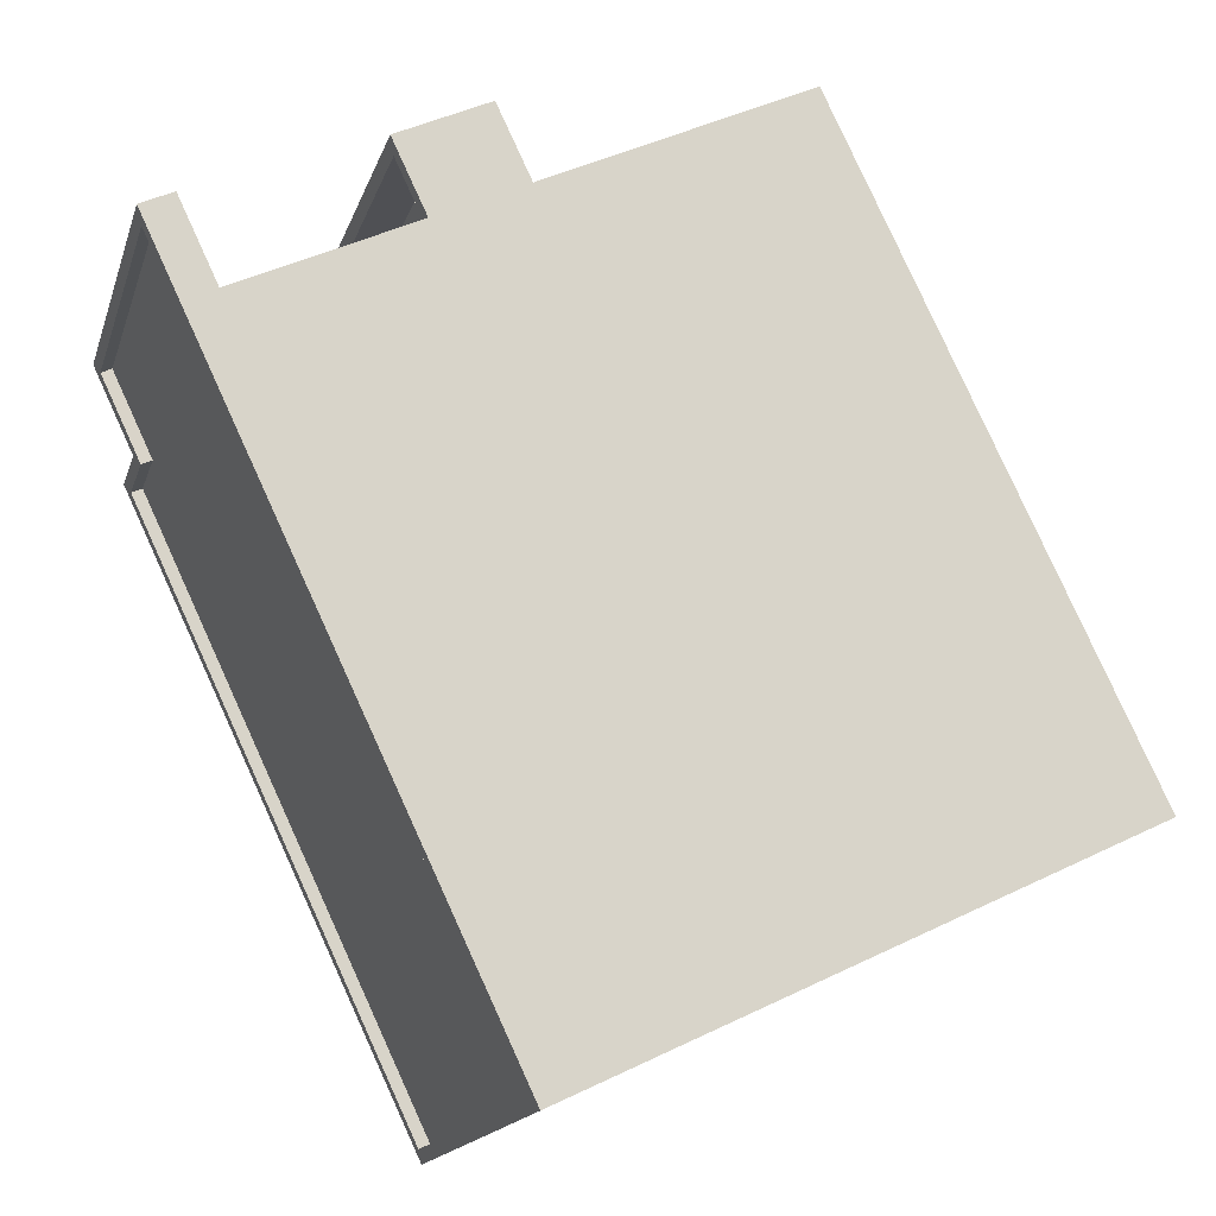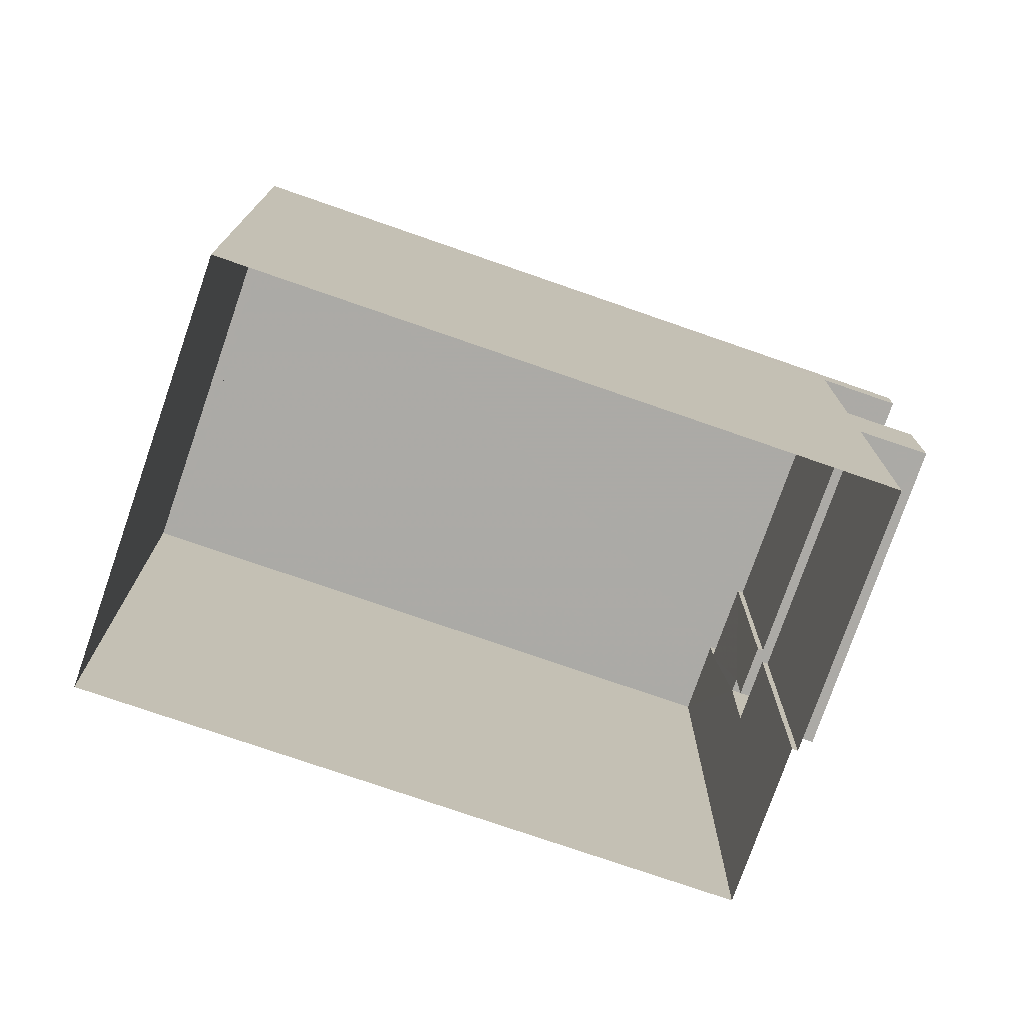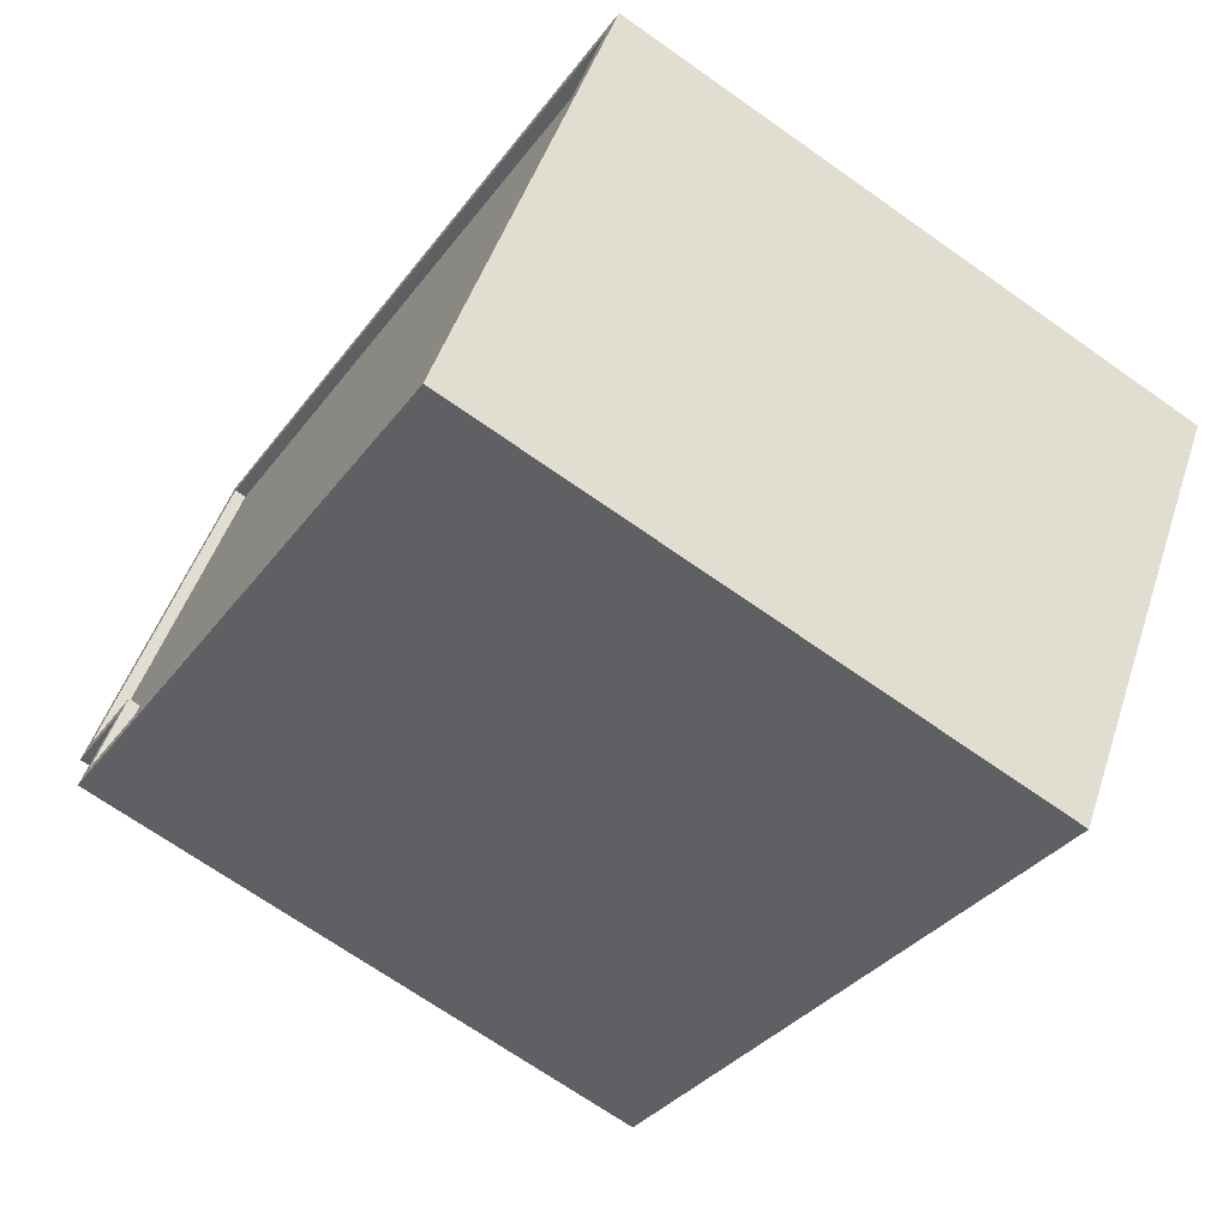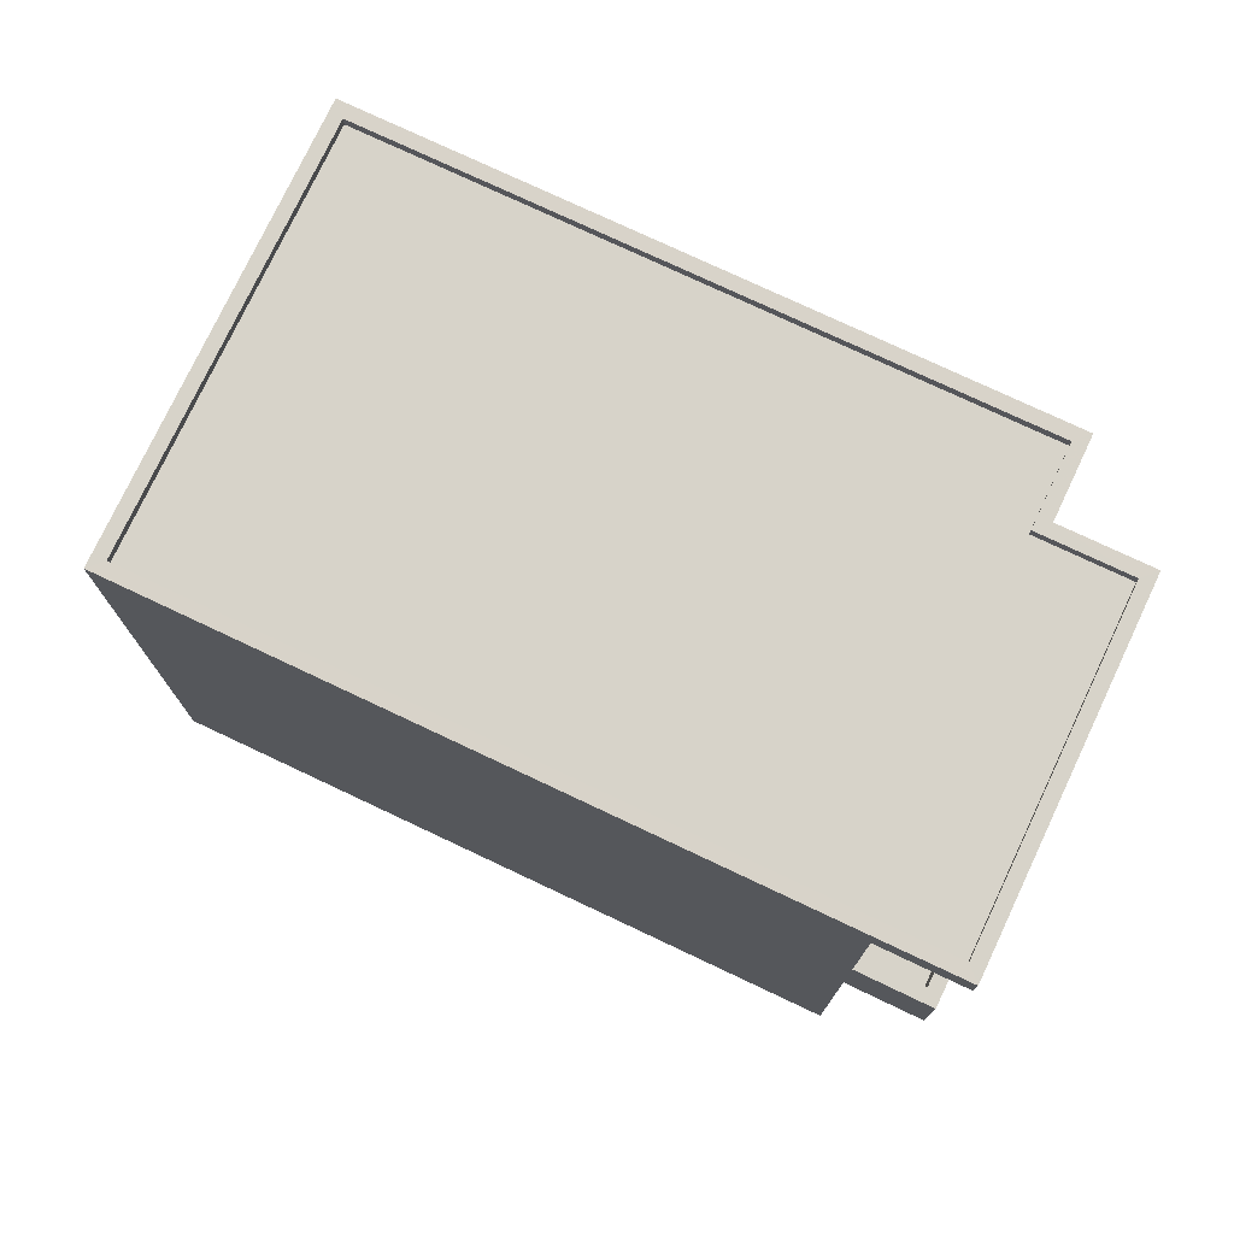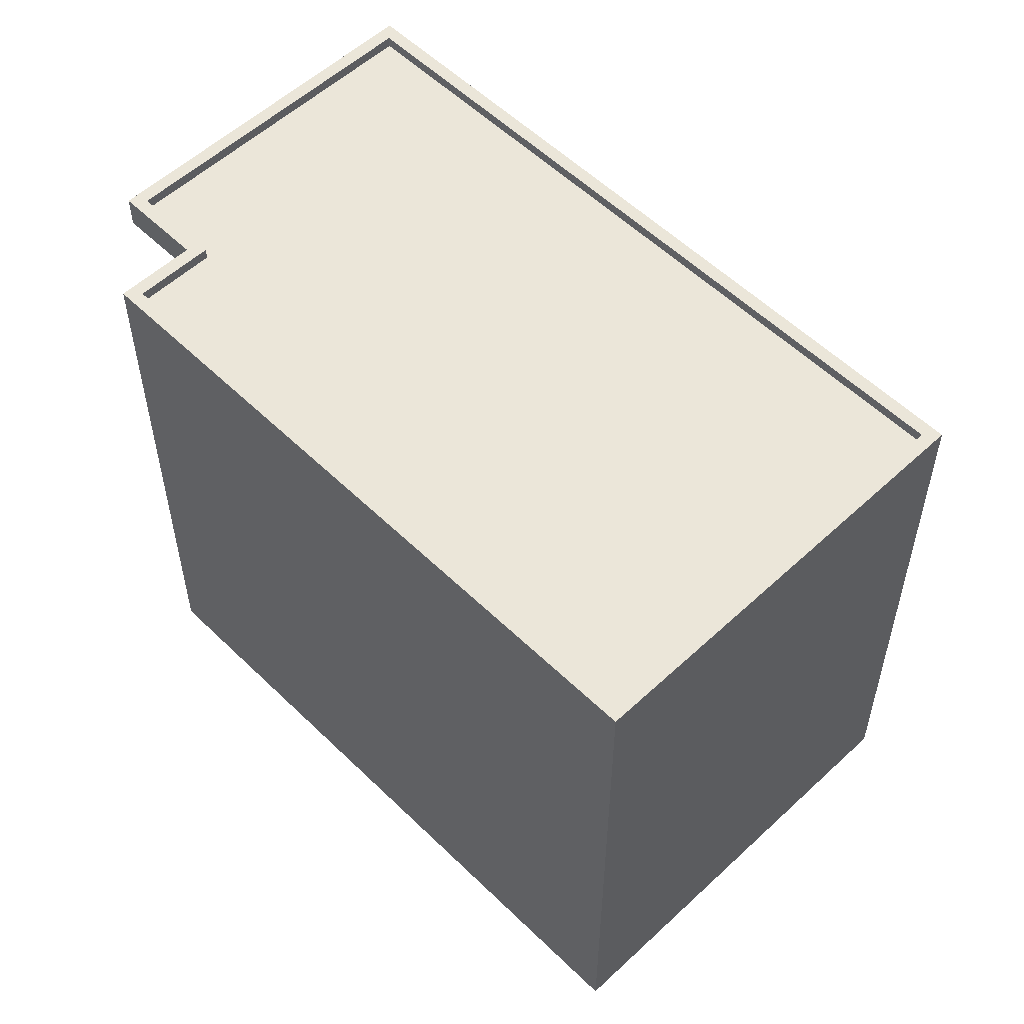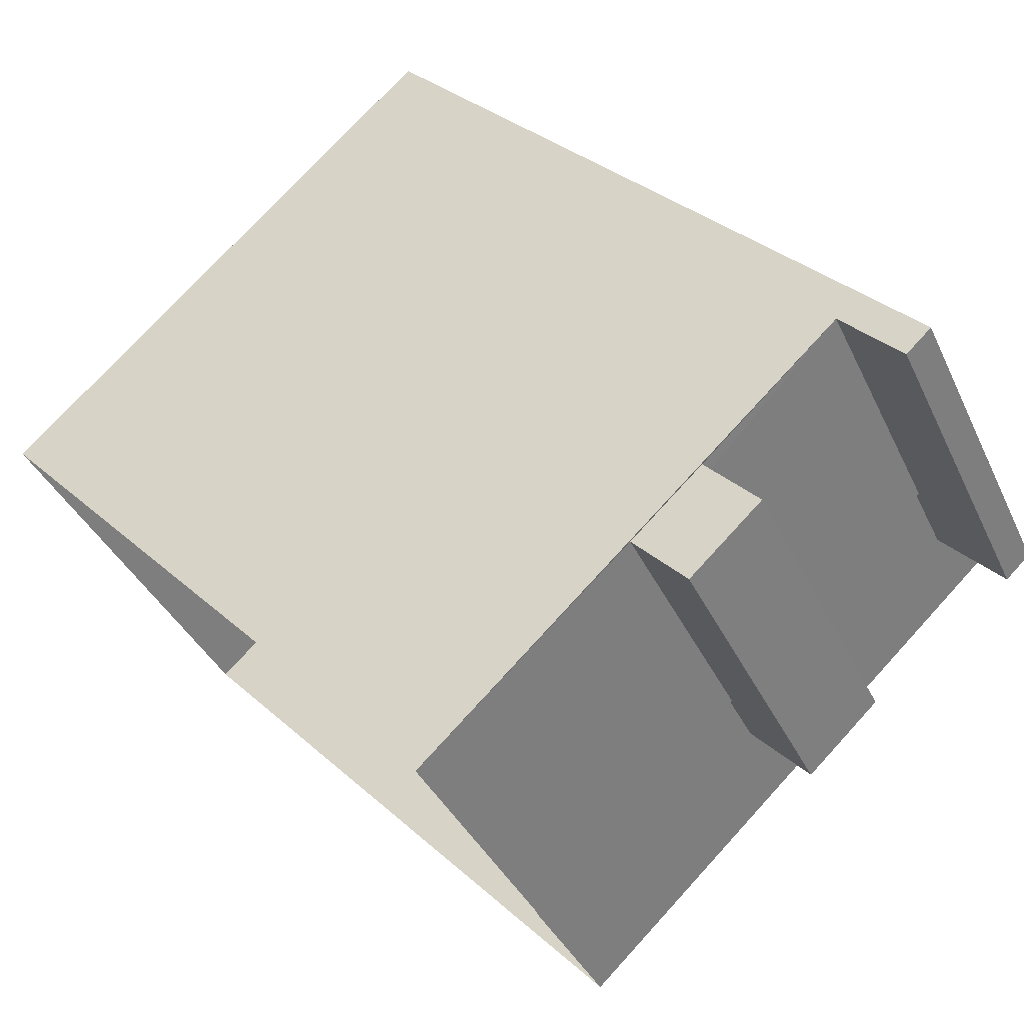
<metadata>
{"format":"obj","ext":"obj","renderer":"f3d","projection":"perspective","resolution":1024,"background":"white","views":[{"elev":45.1,"azim":60.7,"up":"+Y"},{"elev":-75.9,"azim":128.8,"up":"+Z"},{"elev":-68.9,"azim":54.7,"up":"+Y"},{"elev":76.1,"azim":173.2,"up":"+Z"},{"elev":55.4,"azim":13.5,"up":"+Z"},{"elev":74.9,"azim":-137.6,"up":"+Y"}]}
</metadata>
<code>
v 1.252e+04 -1.479e+04 19.24
v 1.252e+04 -1.479e+04 19.24
v 1.252e+04 -1.479e+04 19.24
v 1.253e+04 -1.479e+04 19.24
v 1.253e+04 -1.48e+04 19.24
v 1.252e+04 -1.479e+04 19.24
v 1.252e+04 -1.479e+04 22.11
v 1.252e+04 -1.479e+04 22.11
v 1.252e+04 -1.479e+04 22.11
v 1.252e+04 -1.479e+04 22.11
v 1.252e+04 -1.479e+04 22.11
v 1.252e+04 -1.479e+04 22.11
v 1.252e+04 -1.479e+04 25.03
v 1.252e+04 -1.479e+04 25.03
v 1.252e+04 -1.479e+04 25.03
v 1.252e+04 -1.479e+04 25.03
v 1.252e+04 -1.479e+04 25.03
v 1.252e+04 -1.479e+04 25.03
v 1.252e+04 -1.479e+04 22.61
v 1.252e+04 -1.479e+04 22.61
v 1.252e+04 -1.479e+04 22.61
v 1.252e+04 -1.479e+04 22.61
v 1.252e+04 -1.479e+04 22.61
v 1.252e+04 -1.479e+04 22.61
v 1.252e+04 -1.479e+04 23.11
v 1.252e+04 -1.479e+04 23.11
v 1.252e+04 -1.479e+04 23.11
v 1.252e+04 -1.479e+04 23.11
v 1.252e+04 -1.479e+04 23.11
v 1.252e+04 -1.479e+04 23.11
v 1.252e+04 -1.479e+04 23.11
v 1.252e+04 -1.479e+04 23.11
v 1.253e+04 -1.48e+04 25.38
v 1.253e+04 -1.479e+04 25.38
v 1.253e+04 -1.479e+04 25.38
v 1.253e+04 -1.48e+04 25.38
v 1.252e+04 -1.479e+04 25.38
v 1.252e+04 -1.479e+04 25.38
v 1.252e+04 -1.479e+04 25.38
v 1.252e+04 -1.479e+04 25.38
v 1.252e+04 -1.479e+04 25.26
v 1.252e+04 -1.479e+04 25.26
v 1.253e+04 -1.479e+04 25.26
v 1.253e+04 -1.48e+04 25.26
v 1.252e+04 -1.479e+04 25.26
v 1.252e+04 -1.479e+04 25.26
v 1.252e+04 -1.479e+04 25.38
v 1.252e+04 -1.479e+04 25.38
v 1.252e+04 -1.479e+04 25.38
v 1.252e+04 -1.479e+04 25.38
f 1 2 3
f 2 4 3
f 3 5 6
f 3 4 5
f 7 8 9
f 9 8 10
f 7 11 8
f 10 8 12
f 13 14 15
f 13 15 16
f 15 17 16
f 15 18 17
f 19 20 21
f 22 21 23
f 23 21 24
f 21 20 24
f 25 26 27
f 28 29 30
f 26 31 27
f 30 29 32
f 27 31 32
f 29 27 32
f 33 34 35
f 33 35 36
f 37 38 39
f 37 35 34
f 39 40 37
f 35 37 40
f 41 42 43
f 43 42 44
f 41 45 42
f 44 42 46
f 36 47 33
f 33 47 48
f 49 50 39
f 47 50 49
f 48 47 49
f 38 49 39
f 28 24 29
f 28 23 24
f 20 29 24
f 20 27 29
f 25 27 20
f 19 25 20
f 10 32 9
f 10 30 32
f 7 32 31
f 7 9 32
f 26 7 31
f 26 11 7
f 28 17 18
f 49 17 48
f 48 10 6
f 22 28 18
f 10 3 6
f 10 12 3
f 28 22 23
f 48 30 10
f 30 17 28
f 30 48 17
f 4 14 34
f 34 14 37
f 4 2 14
f 37 14 13
f 4 33 5
f 4 34 33
f 33 48 6
f 5 33 6
f 12 1 3
f 12 8 1
f 1 8 11
f 2 1 11
f 2 11 14
f 25 21 15
f 14 25 15
f 19 21 25
f 11 26 14
f 26 25 14
f 21 22 18
f 15 21 18
f 38 13 16
f 38 37 13
f 38 16 17
f 49 38 17
f 39 45 41
f 40 39 41
f 35 41 43
f 35 40 41
f 36 43 44
f 36 35 43
f 36 44 46
f 47 36 46
f 47 46 42
f 50 47 42
f 50 42 45
f 39 50 45

</code>
